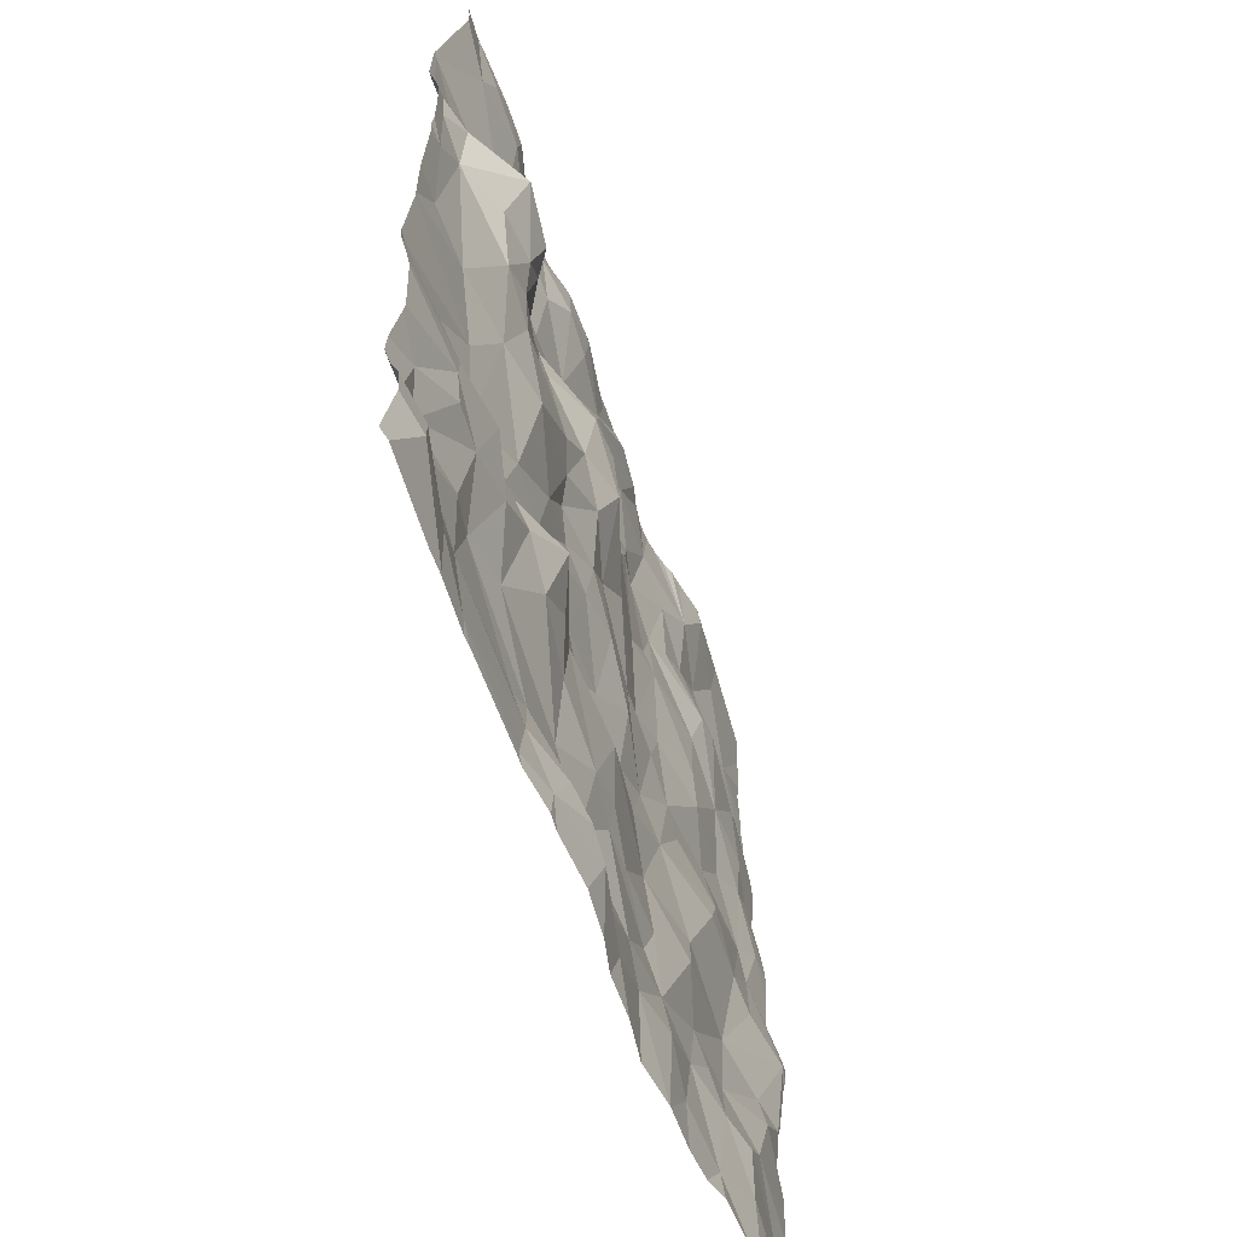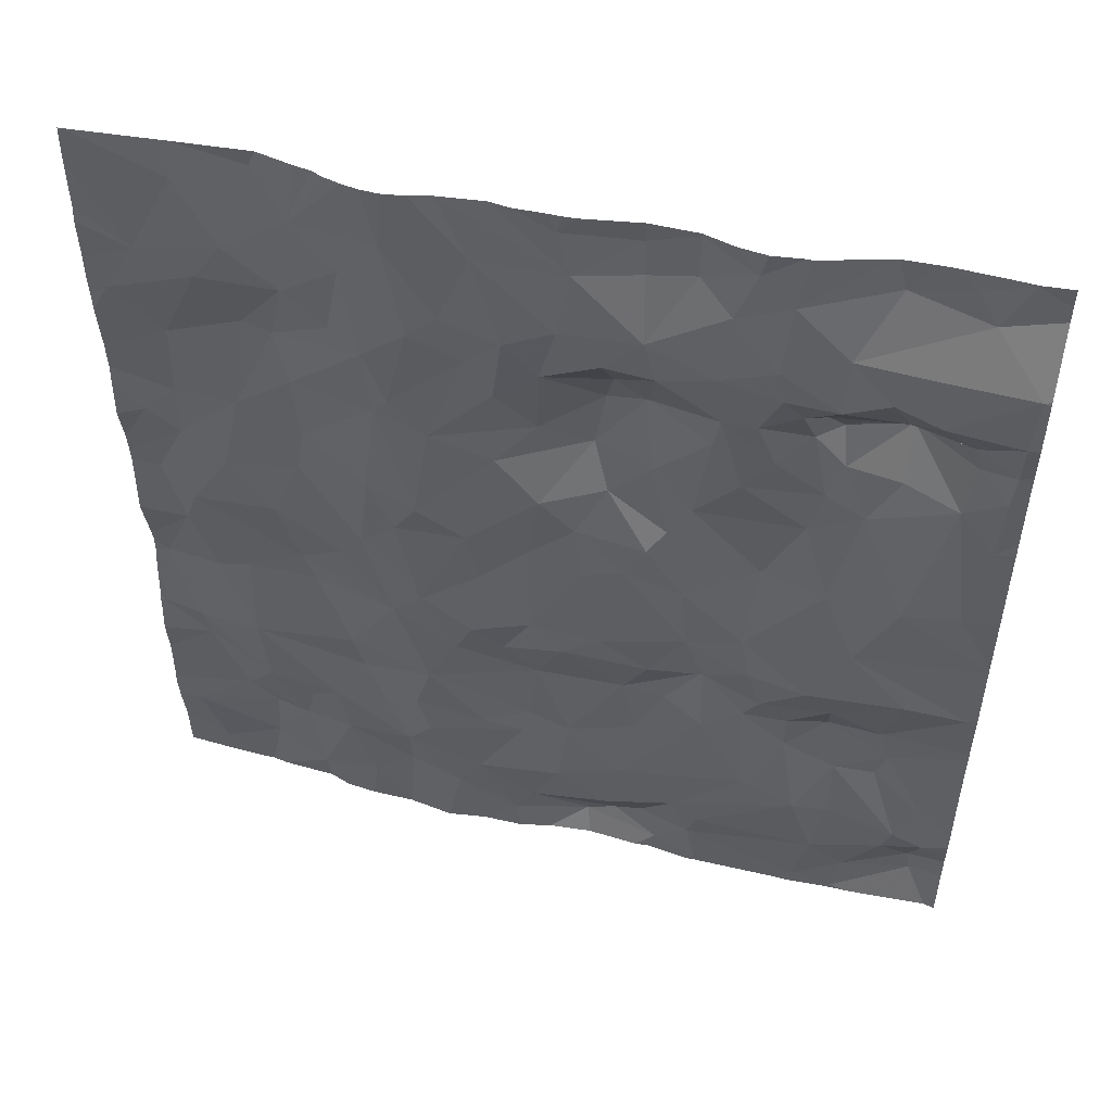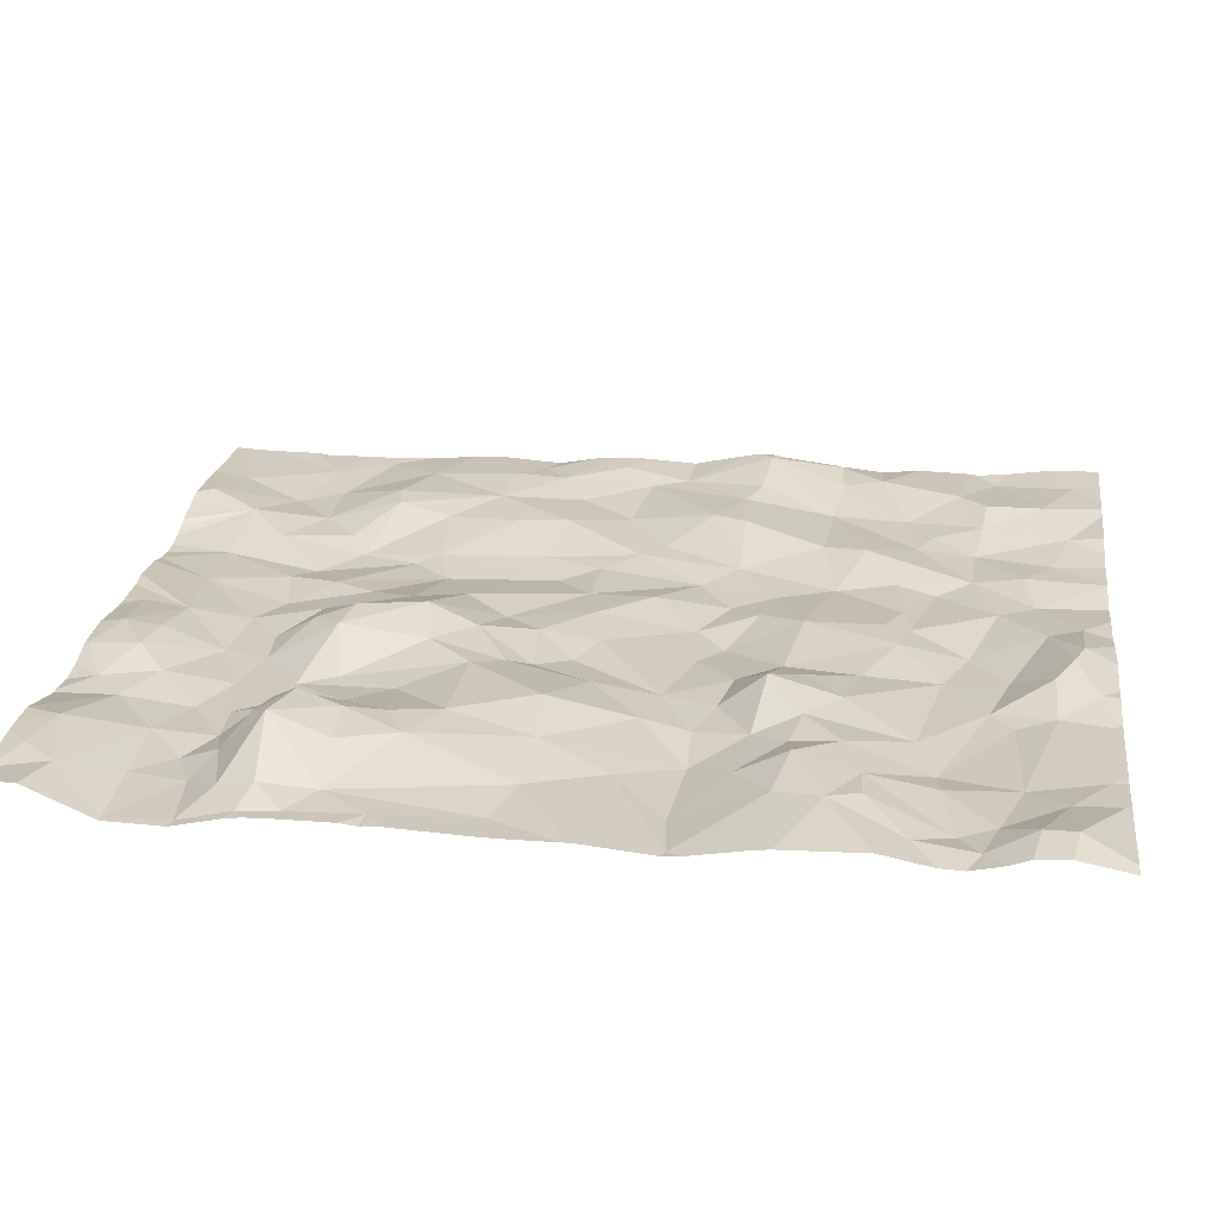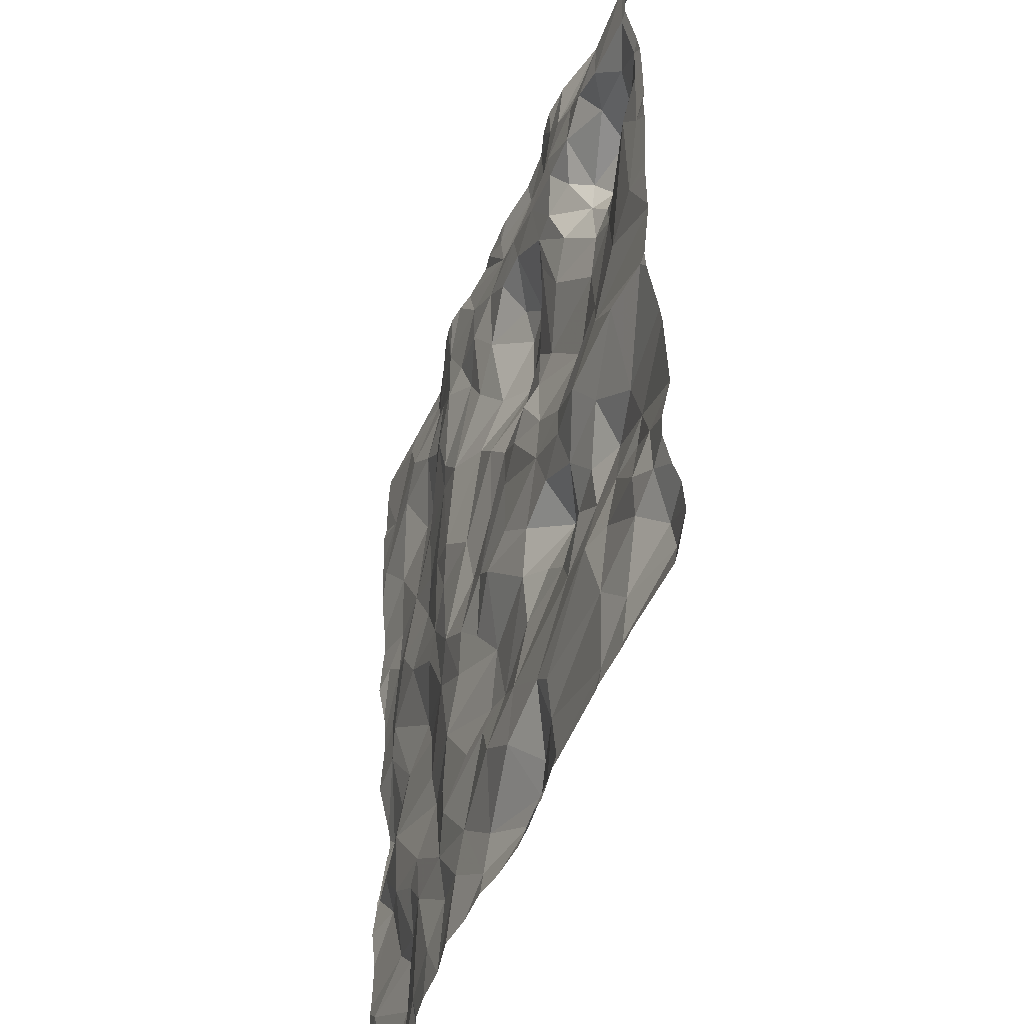
<metadata>
{"format":"obj","ext":"obj","renderer":"f3d","projection":"perspective","resolution":1024,"background":"white","views":[{"elev":-62.1,"azim":-69.4,"up":"+Y"},{"elev":52.7,"azim":-165.3,"up":"+Y"},{"elev":24.8,"azim":-82.5,"up":"+Z"},{"elev":-46.9,"azim":-108.8,"up":"+Y"}]}
</metadata>
<code>
v -43.43 41.29 -1.514
v -43.57 41.54 -1.539
v -43.87 41.35 -1.344
v -42.07 40.27 -1.561
v -42.13 40.71 -1.572
v -42.22 40.48 -1.592
v -41.37 40.22 -1.5
v -41.68 40.26 -1.564
v -41.46 39.7 -1.514
v -44.64 41.17 -1.379
v -44.67 41.47 -1.519
v -44.97 41.25 -1.44
v -43.38 39.73 -1.398
v -43.35 40.06 -1.579
v -43.55 39.83 -1.433
v -43.66 39.59 -1.466
v -45.08 40.13 -1.504
v -45.26 39.94 -1.396
v -44.87 39.78 -1.477
v -43.09 40.68 -1.503
v -43.49 40.87 -1.51
v -43.42 40.43 -1.568
v -44.5 43.73 -1.269
v -44.42 43.88 -1.368
v -44.76 43.9 -1.289
v -44.02 44.96 -1.51
v -43.9 44.64 -1.518
v -43.72 44.81 -1.45
v -44.14 41.14 -1.433
v -43.89 40.95 -1.443
v -42.92 42.9 -1.547
v -42.67 43.18 -1.531
v -43.19 43.3 -1.352
v -44.24 41.41 -1.517
v -44.41 41.2 -1.456
v -44.75 44.3 -1.586
v -45.01 44.19 -1.576
v -44.84 44.06 -1.471
v -44.09 43.91 -1.557
v -43.9 43.89 -1.555
v -43.86 44.24 -1.592
v -43.29 41.78 -1.58
v -43.07 41.65 -1.612
v -43.75 42.96 -1.431
v -44.02 43.33 -1.489
v -44.38 42.98 -1.401
v -43.85 43.67 -1.52
v -43.52 43.23 -1.421
v -43.47 43.75 -1.38
v -43.17 42.33 -1.54
v -43.78 41.92 -1.553
v -42.58 44.75 -1.569
v -42.75 44.23 -1.62
v -42.41 44.3 -1.601
v -41.56 44.26 -1.577
v -41.88 44.48 -1.568
v -41.8 44.05 -1.58
v -45.46 44.49 -1.551
v -45.17 44.82 -1.416
v -40.79 42.08 -1.524
v -40.86 42.3 -1.538
v -41.12 41.68 -1.492
v -42.23 42.71 -1.619
v -42.5 42.48 -1.567
v -42.75 39.66 -1.513
v -45.44 41.71 -1.547
v -45.08 41.75 -1.578
v -45.43 44.14 -1.56
v -44.11 42 -1.529
v -44.51 41.71 -1.596
v -44.17 41.72 -1.558
v -44.36 43.71 -1.369
v -44.19 40.55 -1.529
v -44.54 43.48 -1.338
v -43.12 42.69 -1.52
v -43.53 42.66 -1.537
v -43.41 42.45 -1.558
v -45.17 43.46 -1.48
v -44.96 42.5 -1.498
v -44.68 43.15 -1.394
v -42.25 44.17 -1.635
v -42.53 43.98 -1.564
v -42.11 43.59 -1.61
v -42.09 42.47 -1.587
v -41.94 42.82 -1.595
v -44.56 39.58 -1.505
v -43.93 39.53 -1.514
v -43.87 39.82 -1.515
v -41.82 39.8 -1.544
v -42.07 39.98 -1.519
v -43.9 41.61 -1.538
v -43.93 40.05 -1.558
v -43.77 40.18 -1.558
v -44.52 40.44 -1.554
v -41.53 43.49 -1.532
v -41.45 43.82 -1.488
v -41.99 43.94 -1.622
v -45.29 42.6 -1.517
v -44.51 44.52 -1.55
v -44.17 44.38 -1.59
v -44.21 44.79 -1.525
v -44.16 42.51 -1.396
v -44.54 42.47 -1.45
v -41.2 43.22 -1.518
v -40.84 42.86 -1.519
v -40.84 43.2 -1.506
v -43.28 43 -1.436
v -42.85 42.41 -1.521
v -41.14 41.14 -1.57
v -41.19 40.67 -1.567
v -40.75 41.09 -1.515
v -40.56 41.57 -1.422
v -41.28 43.86 -1.481
v -40.86 43.71 -1.524
v -42.22 41.87 -1.604
v -41.88 42.26 -1.574
v -42.84 40.77 -1.505
v -42.81 40.62 -1.544
v -42.55 40.66 -1.558
v -42.68 43.73 -1.548
v -42.93 43.96 -1.552
v -42.9 43.45 -1.46
v -41.57 43.06 -1.524
v -42.02 43.46 -1.582
v -42.86 39.85 -1.511
v -42.52 40.13 -1.555
v -44.5 44.16 -1.579
v -45.04 40.98 -1.412
v -43.3 43.92 -1.435
v -43.55 44.14 -1.581
v -43.27 44.17 -1.588
v -43.03 44.36 -1.593
v -43.48 44.4 -1.585
v -43.09 44.72 -1.523
v -44.65 40.01 -1.531
v -43.04 40.29 -1.596
v -40.98 40.36 -1.46
v -40.48 40.3 -1.503
v -40.48 40.45 -1.499
v -43.2 39.67 -1.408
v -43.63 42.79 -1.474
v -44.85 43.8 -1.225
v -42.41 45.13 -1.549
v -44.18 43.58 -1.491
v -44.46 43.28 -1.39
v -44.73 42.07 -1.534
v -41.62 44.71 -1.517
v -41.27 44.52 -1.595
v -41.43 45.02 -1.472
v -43.45 44.77 -1.467
v -40.92 41.6 -1.479
v -41.45 41.85 -1.469
v -41.75 42.11 -1.568
v -42.03 41.65 -1.567
v -42.32 43.36 -1.603
v -43.75 42.31 -1.515
v -40.48 43.51 -1.546
v -40.59 44.04 -1.585
v -40.77 40.84 -1.467
v -41.1 44.26 -1.594
v -40.63 40.13 -1.517
v -41.15 40.2 -1.446
v -41.13 39.85 -1.45
v -41.45 40.51 -1.551
v -41.61 40.61 -1.562
v -41.36 42.38 -1.565
v -42.12 44.75 -1.597
v -45.22 43.78 -1.429
v -45.4 43.6 -1.484
v -45.34 40.21 -1.503
v -42.89 41.21 -1.486
v -42.24 41.07 -1.584
v -45.28 39.76 -1.381
v -45.28 40.56 -1.485
v -44.82 39.52 -1.492
v -41.79 40.91 -1.505
v -44.73 40.42 -1.509
v -44.72 40.81 -1.442
v -44.41 40.92 -1.433
v -45.19 43.98 -1.477
v -44.98 44.5 -1.552
v -44.31 43.98 -1.499
v -44.21 44.17 -1.586
v -42.41 41.41 -1.572
v -45.05 45 -1.384
v -45.32 45.11 -1.394
v -45.42 43.83 -1.489
v -44.85 43.47 -1.362
v -42.88 41.82 -1.594
v -42.7 41.48 -1.551
v -42.53 41.65 -1.599
v -45.15 40.34 -1.536
v -44.97 40.8 -1.421
v -41.52 42.75 -1.521
v -42.39 39.91 -1.558
v -40.76 39.66 -1.462
v -40.65 43.02 -1.54
v -41.53 41.66 -1.467
v -43.66 41.16 -1.441
v -40.78 44.37 -1.581
v -44.71 44.93 -1.395
v -41.74 41.16 -1.523
v -42.56 42.1 -1.536
v -43.25 43.7 -1.363
v -40.48 40.62 -1.496
v -40.48 40.86 -1.52
v -41.1 42.71 -1.561
v -43.72 45.11 -1.463
v -40.48 43.2 -1.548
v -40.66 42.49 -1.5
v -41.03 44.91 -1.554
v -45.38 43.18 -1.486
v -43.44 44.98 -1.445
v -43.01 45 -1.519
v -40.51 41.11 -1.489
v -40.48 43.33 -1.538
v -40.48 44.9 -1.574
v -40.48 42.49 -1.499
v -40.48 42.07 -1.521
v -40.48 44.08 -1.584
v -44.83 45.13 -1.387
v -44.23 45.13 -1.505
v -43.71 45.13 -1.466
v -43.72 45.13 -1.467
v -43.12 45.13 -1.52
v -43.9 45.13 -1.511
v -44.06 45.13 -1.528
v -45.32 45.13 -1.397
v -41.69 45.13 -1.52
v -41.79 45.13 -1.535
v -42.28 45.13 -1.582
v -41.48 45.13 -1.477
v -41.95 45.13 -1.584
v -44.91 45.13 -1.385
v -42.79 45.13 -1.532
v -42.05 45.13 -1.598
v -42.15 45.13 -1.602
v -40.48 41.12 -1.497
v -40.48 41.15 -1.488
v -40.48 41.64 -1.432
v -40.48 41.73 -1.446
v -40.48 39.49 -1.444
v -40.48 43.82 -1.575
v -40.48 40.25 -1.51
v -40.48 45.02 -1.57
v -40.48 45.13 -1.564
v -40.49 45.13 -1.564
v -40.48 41.07 -1.499
v -40.48 44.58 -1.576
v -40.48 42.58 -1.504
v -40.48 42.32 -1.507
v -40.48 44.5 -1.589
v -40.48 44.23 -1.582
v -40.48 40.07 -1.493
v -40.48 39.81 -1.455
v -40.48 43.94 -1.577
v -40.48 42.71 -1.516
v -40.48 42.96 -1.563
v -40.48 41.54 -1.435
v -40.48 41.49 -1.449
v -41.04 45.13 -1.514
v -40.5 45.13 -1.563
v -42.67 45.13 -1.518
v -44.66 45.13 -1.395
v -41.04 45.13 -1.514
v -44.64 45.13 -1.399
v -44.26 45.13 -1.506
v -43.05 45.13 -1.525
v -42.98 45.13 -1.525
v -45.24 45.13 -1.393
v -43.44 45.13 -1.467
v -41.85 45.13 -1.561
v -45.5 43.78 -1.482
v -45.5 43.3 -1.477
v -45.5 44.51 -1.546
v -45.5 43.87 -1.497
v -45.5 40.69 -1.457
v -45.5 40.72 -1.45
v -45.5 43.07 -1.484
v -45.5 43.16 -1.484
v -45.5 44.49 -1.552
v -45.5 40.1 -1.472
v -45.5 40.29 -1.514
v -45.5 41.63 -1.536
v -45.5 42.15 -1.503
v -45.5 41.21 -1.467
v -45.5 45 -1.371
v -45.5 39.82 -1.418
v -45.5 45.13 -1.381
v -45.5 39.99 -1.429
v -45.5 43.2 -1.488
v -45.5 43.81 -1.488
v -45.5 42.6 -1.504
v -45.5 42.51 -1.505
v -45.5 40.43 -1.509
v -45.5 39.8 -1.416
v -45.5 44.17 -1.56
v -45.5 41.3 -1.478
v -45.5 44.15 -1.559
v -45.5 42.2 -1.504
v -45.5 42.02 -1.516
v -45.5 41.74 -1.543
v -45.5 44.6 -1.503
v -45.5 42.17 -1.502
v -45.5 44.89 -1.371
v -45.5 43.6 -1.477
v -45.5 45 -1.372
v -44.53 39.49 -1.511
v -44.47 39.49 -1.508
v -43.95 39.49 -1.515
v -40.96 39.49 -1.462
v -44.94 39.49 -1.494
v -43.63 39.49 -1.488
v -43.54 39.49 -1.497
v -42.04 39.49 -1.544
v -45.5 39.49 -1.475
v -41.78 39.49 -1.547
v -41.15 39.49 -1.475
v -45.43 39.49 -1.462
v -42.04 39.49 -1.544
v -44.79 39.49 -1.495
v -43.23 39.49 -1.477
v -40.48 39.49 -1.444
v -41.47 39.49 -1.488
v -41.6 39.49 -1.53
v -44.87 39.49 -1.493
v -41.06 39.49 -1.46
v -42.54 39.49 -1.548
v -42.97 39.49 -1.502
v -42.79 39.49 -1.543
v -40.75 39.49 -1.455
v -44.93 39.49 -1.494
v -44.92 39.49 -1.494
v -43.88 39.49 -1.518
v -42.04 39.49 -1.544
v -40.48 39.49 -1.444
v -42.31 39.49 -1.581
g obj_0
f 175 321 86
f 175 173 319
f 86 19 175
f 19 173 175
f 321 175 326
f 319 312 175
f 326 175 333
f 333 175 332
f 332 175 312
f 321 308 86
f 86 87 88
f 135 19 86
f 88 135 86
f 309 86 308
f 310 87 86
f 310 86 309
f 173 296 316
f 173 19 18
f 173 18 288
f 288 296 173
f 316 319 173
f 135 17 19
f 17 18 19
f 87 310 334
f 87 334 16
f 87 16 88
f 88 16 15
f 135 88 92
f 88 15 93
f 92 88 93
f 135 177 17
f 94 135 92
f 135 94 177
f 170 18 17
f 170 282 18
f 288 18 290
f 282 290 18
f 192 17 177
f 192 170 17
f 334 313 16
f 16 313 314
f 16 314 140
f 16 140 13
f 13 15 16
f 13 14 15
f 15 14 93
f 92 93 94
f 22 93 14
f 73 94 93
f 73 93 22
f 94 178 177
f 177 178 192
f 179 178 94
f 179 94 73
f 170 283 282
f 192 174 170
f 170 174 295
f 295 283 170
f 192 178 193
f 193 174 192
f 314 322 140
f 140 322 329
f 65 140 329
f 140 65 125
f 140 125 13
f 13 125 14
f 14 125 136
f 136 22 14
f 136 20 22
f 22 30 73
f 20 21 22
f 22 21 30
f 73 29 179
f 30 29 73
f 178 179 10
f 178 128 193
f 178 10 128
f 10 179 35
f 29 35 179
f 128 174 193
f 295 174 277
f 277 174 128
f 195 65 328
f 125 65 126
f 195 126 65
f 329 330 65
f 328 65 330
f 126 136 125
f 118 136 126
f 118 20 136
f 118 117 20
f 171 20 117
f 21 20 1
f 20 171 1
f 199 30 21
f 3 29 30
f 30 199 3
f 1 199 21
f 29 34 35
f 29 3 34
f 10 35 11
f 12 128 10
f 10 11 12
f 277 128 278
f 278 128 286
f 286 128 12
f 35 34 11
f 4 126 195
f 195 320 90
f 195 90 4
f 328 337 195
f 320 195 337
f 4 6 126
f 118 126 6
f 118 6 119
f 117 118 119
f 171 117 172
f 117 119 172
f 43 1 171
f 184 171 172
f 190 43 171
f 184 190 171
f 199 1 3
f 43 2 1
f 1 2 3
f 3 91 34
f 91 3 2
f 34 70 11
f 70 34 71
f 71 34 91
f 12 11 67
f 67 11 70
f 66 284 12
f 66 12 67
f 286 12 298
f 284 298 12
f 8 4 90
f 4 5 6
f 8 165 4
f 176 5 4
f 4 165 176
f 320 315 90
f 90 89 8
f 335 89 90
f 335 90 315
f 119 6 5
f 119 5 172
f 176 172 5
f 172 176 202
f 202 154 172
f 154 184 172
f 42 2 43
f 190 189 43
f 189 42 43
f 154 115 184
f 190 184 191
f 184 115 191
f 189 190 191
f 42 51 2
f 91 2 51
f 91 51 71
f 146 67 70
f 69 70 71
f 103 146 70
f 69 103 70
f 71 51 69
f 66 67 146
f 146 285 66
f 284 66 302
f 302 66 301
f 285 301 66
f 8 89 9
f 7 8 9
f 7 164 8
f 164 165 8
f 164 110 165
f 176 165 109
f 110 109 165
f 109 202 176
f 317 89 335
f 325 9 89
f 325 89 317
f 109 198 202
f 154 202 198
f 152 154 198
f 115 154 116
f 152 153 154
f 116 154 153
f 189 50 42
f 42 50 51
f 191 203 189
f 108 50 189
f 189 203 108
f 115 116 84
f 115 203 191
f 115 84 64
f 64 203 115
f 50 77 51
f 69 51 156
f 51 77 156
f 79 146 103
f 285 146 79
f 102 103 69
f 156 102 69
f 80 79 103
f 102 46 103
f 103 46 80
f 9 324 318
f 9 318 163
f 9 163 7
f 324 9 325
f 7 163 162
f 110 164 7
f 137 7 162
f 137 110 7
f 159 110 137
f 109 110 111
f 159 111 110
f 112 109 111
f 198 109 62
f 151 109 112
f 62 109 151
f 198 62 152
f 62 61 152
f 152 166 153
f 61 166 152
f 166 116 153
f 116 85 84
f 116 166 194
f 116 194 85
f 50 108 75
f 75 77 50
f 108 203 64
f 108 31 75
f 64 31 108
f 63 84 85
f 84 63 64
f 63 32 64
f 64 32 31
f 75 76 77
f 77 76 156
f 102 156 141
f 141 156 76
f 98 79 78
f 78 79 80
f 285 79 304
f 304 79 98
f 46 102 44
f 44 102 141
f 80 188 78
f 46 145 80
f 80 74 188
f 145 74 80
f 44 45 46
f 46 45 145
f 318 327 163
f 161 163 196
f 161 162 163
f 311 196 163
f 311 163 327
f 162 161 137
f 138 137 161
f 159 137 139
f 137 138 139
f 139 205 159
f 159 215 111
f 159 205 206
f 215 159 206
f 112 111 215
f 112 215 239
f 60 151 112
f 239 260 112
f 112 241 60
f 259 112 260
f 112 240 241
f 259 240 112
f 62 151 60
f 60 61 62
f 166 61 207
f 210 61 60
f 207 61 105
f 105 61 210
f 194 166 207
f 123 85 194
f 85 124 63
f 85 123 124
f 104 194 207
f 123 194 104
f 107 75 31
f 107 76 75
f 33 107 31
f 31 32 33
f 63 124 155
f 155 32 63
f 155 122 32
f 122 33 32
f 107 141 76
f 48 44 141
f 48 141 107
f 98 294 300
f 98 293 294
f 98 212 279
f 212 98 78
f 304 98 300
f 279 293 98
f 78 169 212
f 78 188 142
f 78 168 169
f 168 78 142
f 44 47 45
f 47 44 48
f 74 142 188
f 145 72 74
f 145 45 144
f 144 72 145
f 142 74 23
f 74 72 23
f 45 47 40
f 40 144 45
f 254 161 196
f 244 161 254
f 138 161 244
f 242 255 196
f 254 196 255
f 331 196 311
f 323 242 196
f 323 196 331
f 206 248 215
f 215 238 239
f 238 215 248
f 241 219 60
f 60 219 210
f 105 104 207
f 219 251 210
f 210 218 105
f 218 210 251
f 104 105 106
f 218 250 105
f 197 106 105
f 257 105 250
f 257 197 105
f 95 124 123
f 123 104 95
f 155 124 83
f 97 124 95
f 83 124 97
f 96 95 104
f 104 106 114
f 104 113 96
f 113 104 114
f 48 107 33
f 49 48 33
f 33 122 204
f 204 49 33
f 155 83 82
f 122 155 120
f 120 155 82
f 120 121 122
f 204 122 121
f 47 48 49
f 212 280 279
f 212 291 280
f 169 306 212
f 306 274 212
f 291 212 274
f 187 273 169
f 168 187 169
f 273 306 169
f 180 168 142
f 38 180 142
f 23 25 142
f 142 25 38
f 168 180 187
f 47 49 40
f 39 72 144
f 24 23 72
f 182 72 39
f 182 24 72
f 39 144 40
f 23 24 25
f 130 40 49
f 39 40 41
f 41 40 130
f 242 323 336
f 197 209 106
f 106 216 114
f 209 216 106
f 209 197 258
f 258 197 257
f 95 96 97
f 81 82 83
f 83 97 81
f 96 57 97
f 81 97 56
f 57 56 97
f 96 113 55
f 96 55 57
f 216 157 114
f 113 114 160
f 114 157 158
f 160 114 158
f 113 160 55
f 49 204 129
f 49 129 130
f 121 129 204
f 53 120 82
f 54 82 81
f 82 54 53
f 120 53 121
f 121 53 132
f 131 129 121
f 131 121 132
f 187 180 68
f 187 68 299
f 273 187 292
f 292 187 276
f 299 276 187
f 37 180 38
f 37 68 180
f 24 38 25
f 36 37 38
f 38 24 127
f 36 38 127
f 182 39 183
f 39 41 183
f 24 182 127
f 182 183 127
f 130 133 41
f 129 131 130
f 131 133 130
f 41 100 183
f 41 133 27
f 100 41 27
f 167 54 81
f 56 167 81
f 55 56 57
f 56 147 167
f 56 55 147
f 160 148 55
f 55 148 147
f 157 243 158
f 200 160 158
f 200 148 160
f 256 158 243
f 158 220 200
f 220 158 256
f 52 53 54
f 53 52 132
f 54 167 52
f 131 132 133
f 134 132 52
f 133 132 134
f 68 37 58
f 58 281 68
f 299 68 297
f 281 297 68
f 36 181 37
f 58 37 181
f 99 181 36
f 127 99 36
f 127 183 100
f 99 127 100
f 28 27 133
f 133 134 150
f 28 133 150
f 100 27 101
f 99 100 101
f 26 27 28
f 101 27 26
f 231 52 167
f 147 233 167
f 231 167 237
f 233 236 167
f 167 236 237
f 147 148 149
f 272 233 147
f 149 232 147
f 272 147 230
f 232 229 147
f 147 229 230
f 211 148 200
f 149 148 211
f 220 253 200
f 200 217 211
f 252 200 253
f 217 200 249
f 249 200 252
f 52 231 143
f 134 52 143
f 143 263 134
f 213 150 134
f 235 134 263
f 214 213 134
f 214 134 235
f 58 275 281
f 181 59 58
f 58 59 305
f 275 58 303
f 305 303 58
f 59 181 99
f 59 99 201
f 101 201 99
f 150 213 28
f 26 28 208
f 208 28 213
f 26 222 101
f 264 201 101
f 222 267 101
f 264 101 266
f 266 101 267
f 226 26 208
f 222 26 227
f 26 226 227
f 265 149 211
f 232 149 265
f 217 245 211
f 265 211 261
f 262 211 245
f 261 211 262
f 214 225 213
f 223 208 213
f 225 271 213
f 223 213 271
f 235 269 214
f 225 214 268
f 268 214 269
f 186 287 59
f 201 185 59
f 185 186 59
f 287 305 59
f 185 201 221
f 221 201 264
f 226 208 224
f 208 223 224
f 262 245 247
f 245 246 247
f 186 228 307
f 228 186 270
f 186 185 234
f 234 270 186
f 307 287 186
f 221 234 185
f 228 289 307

</code>
